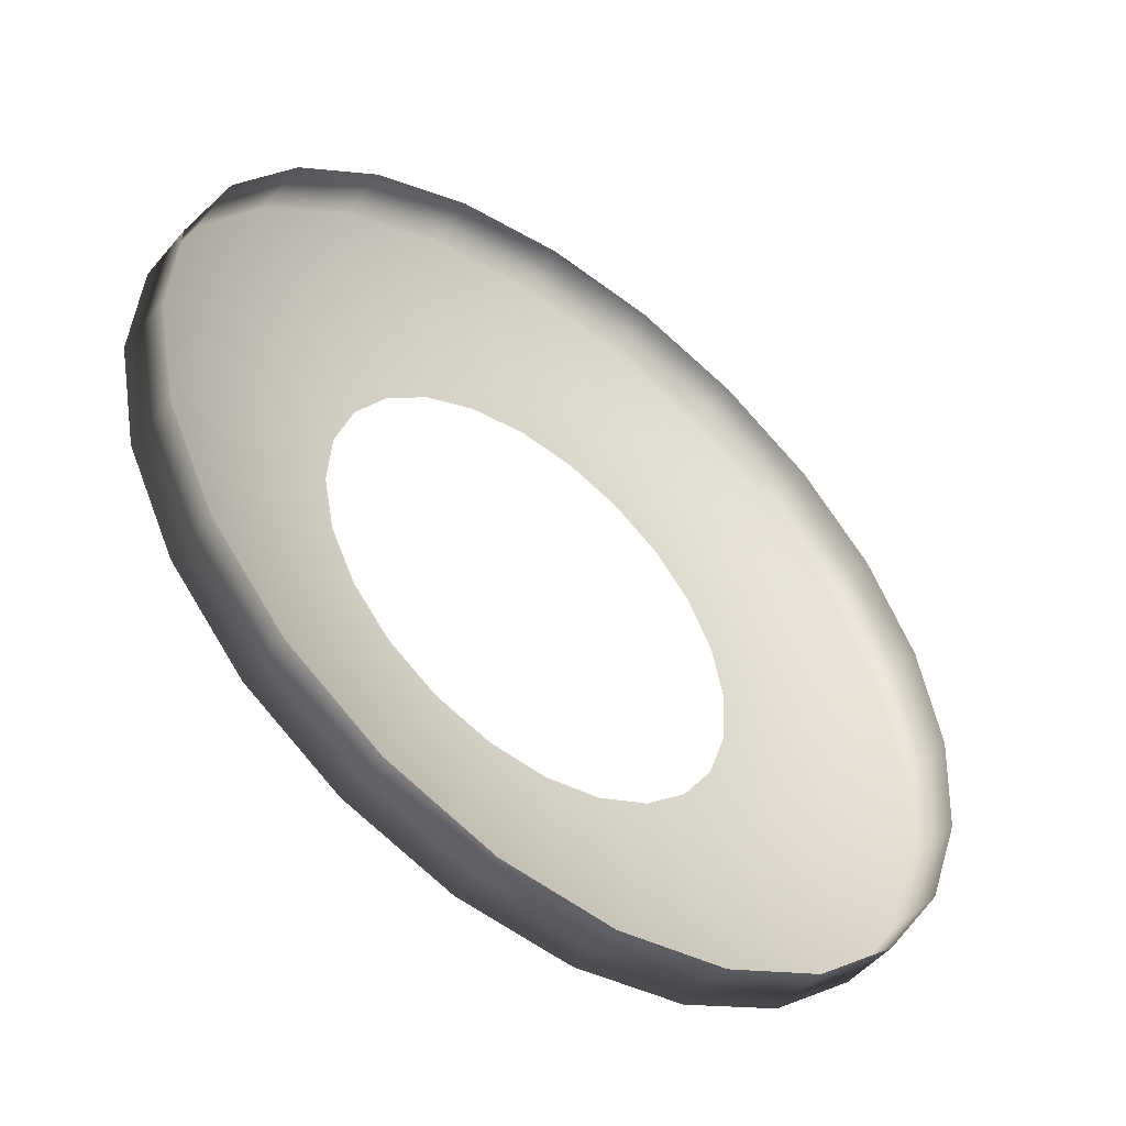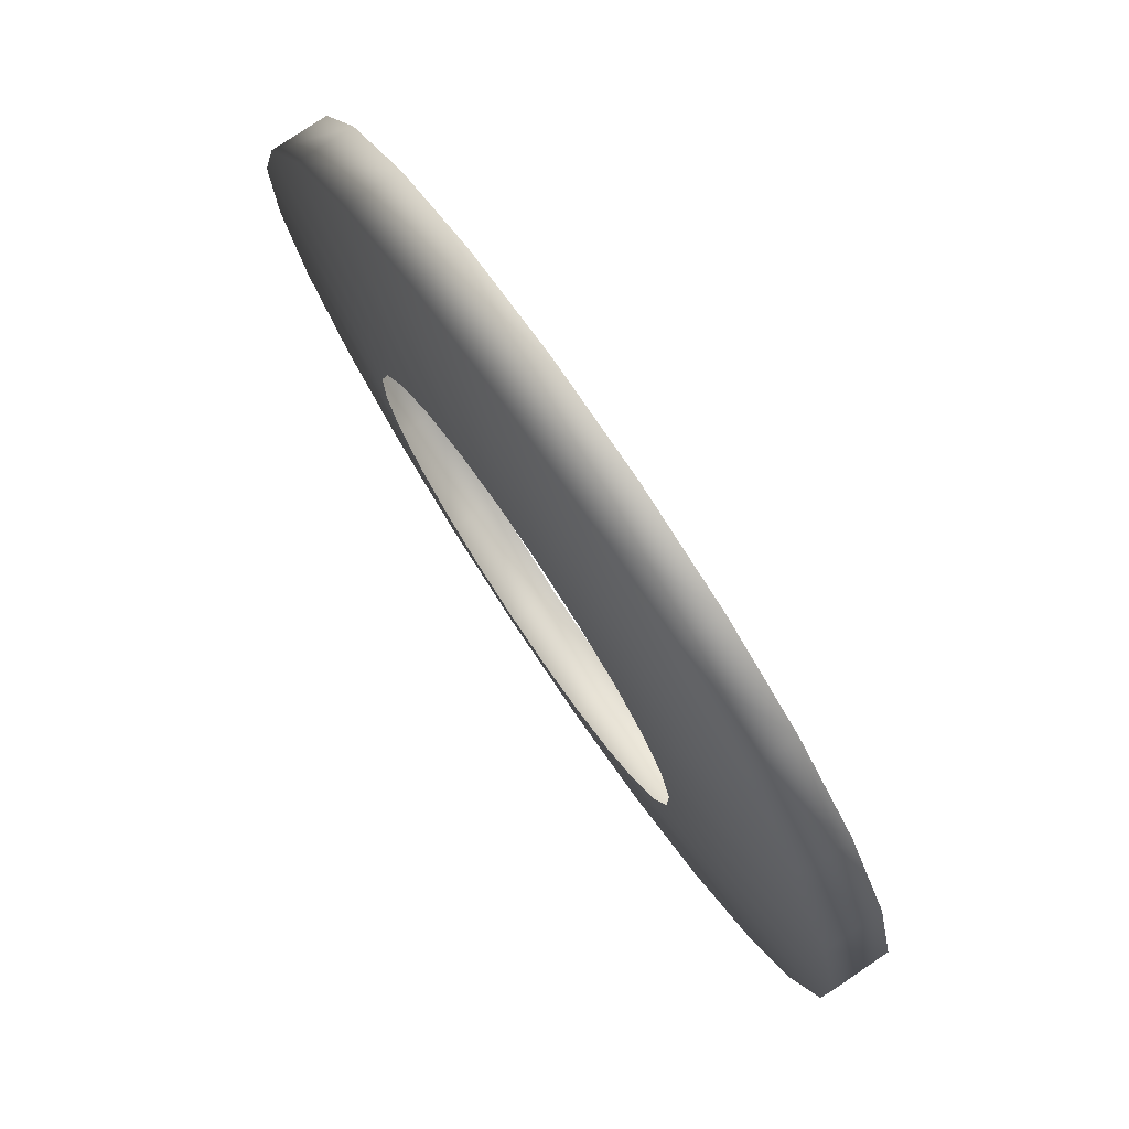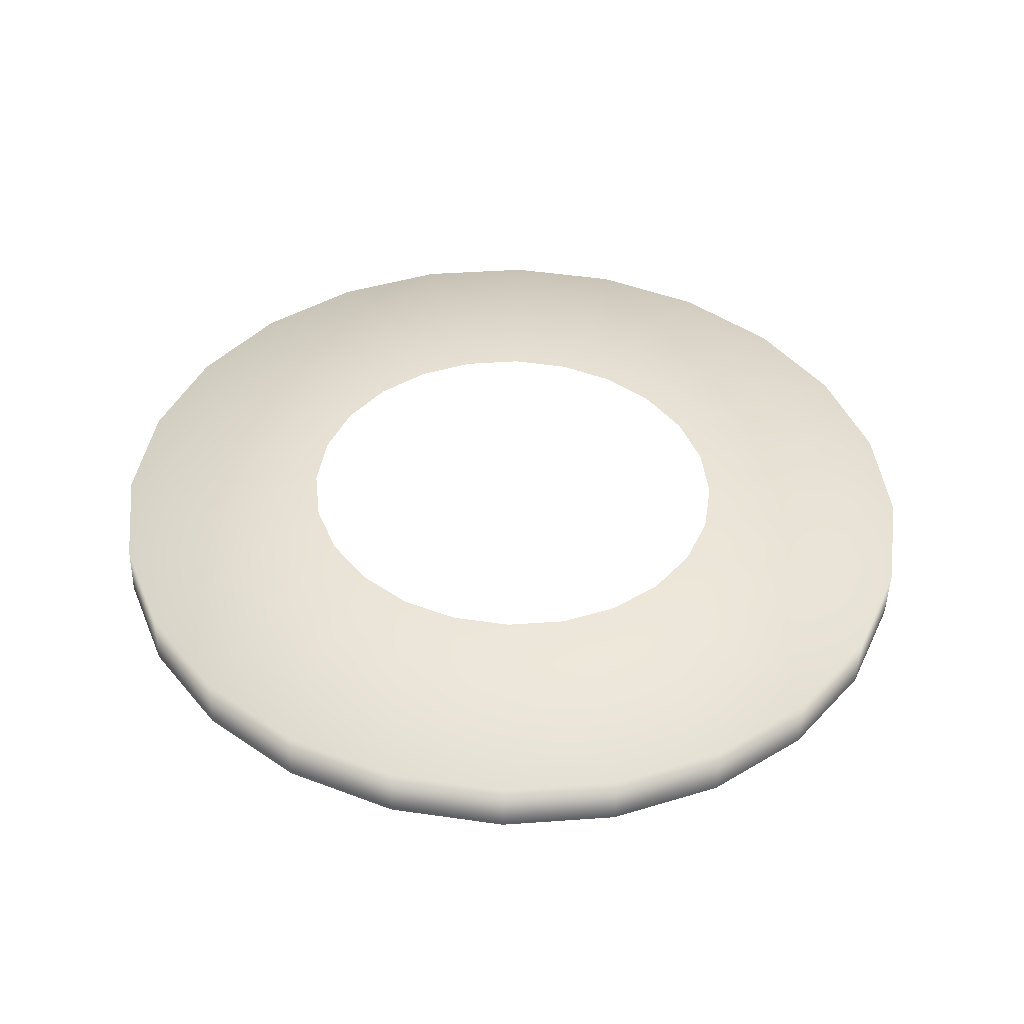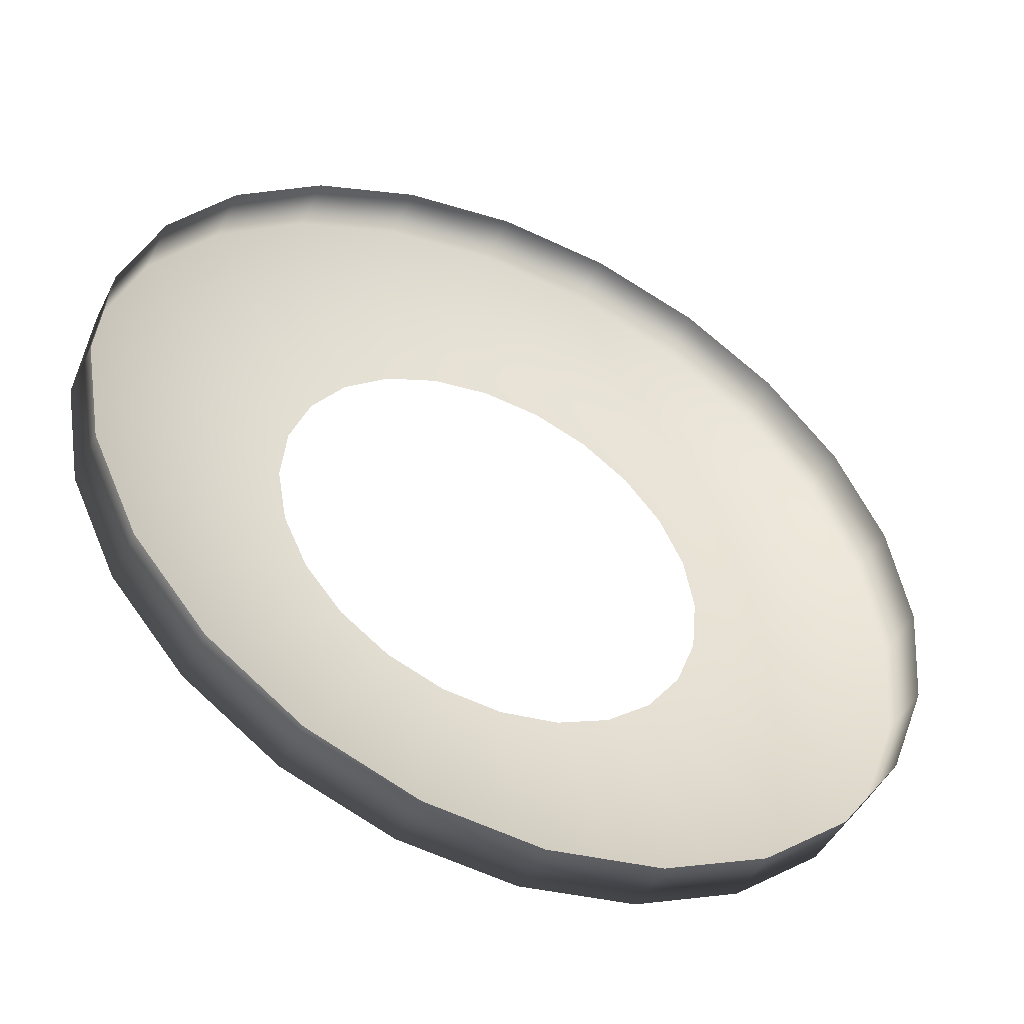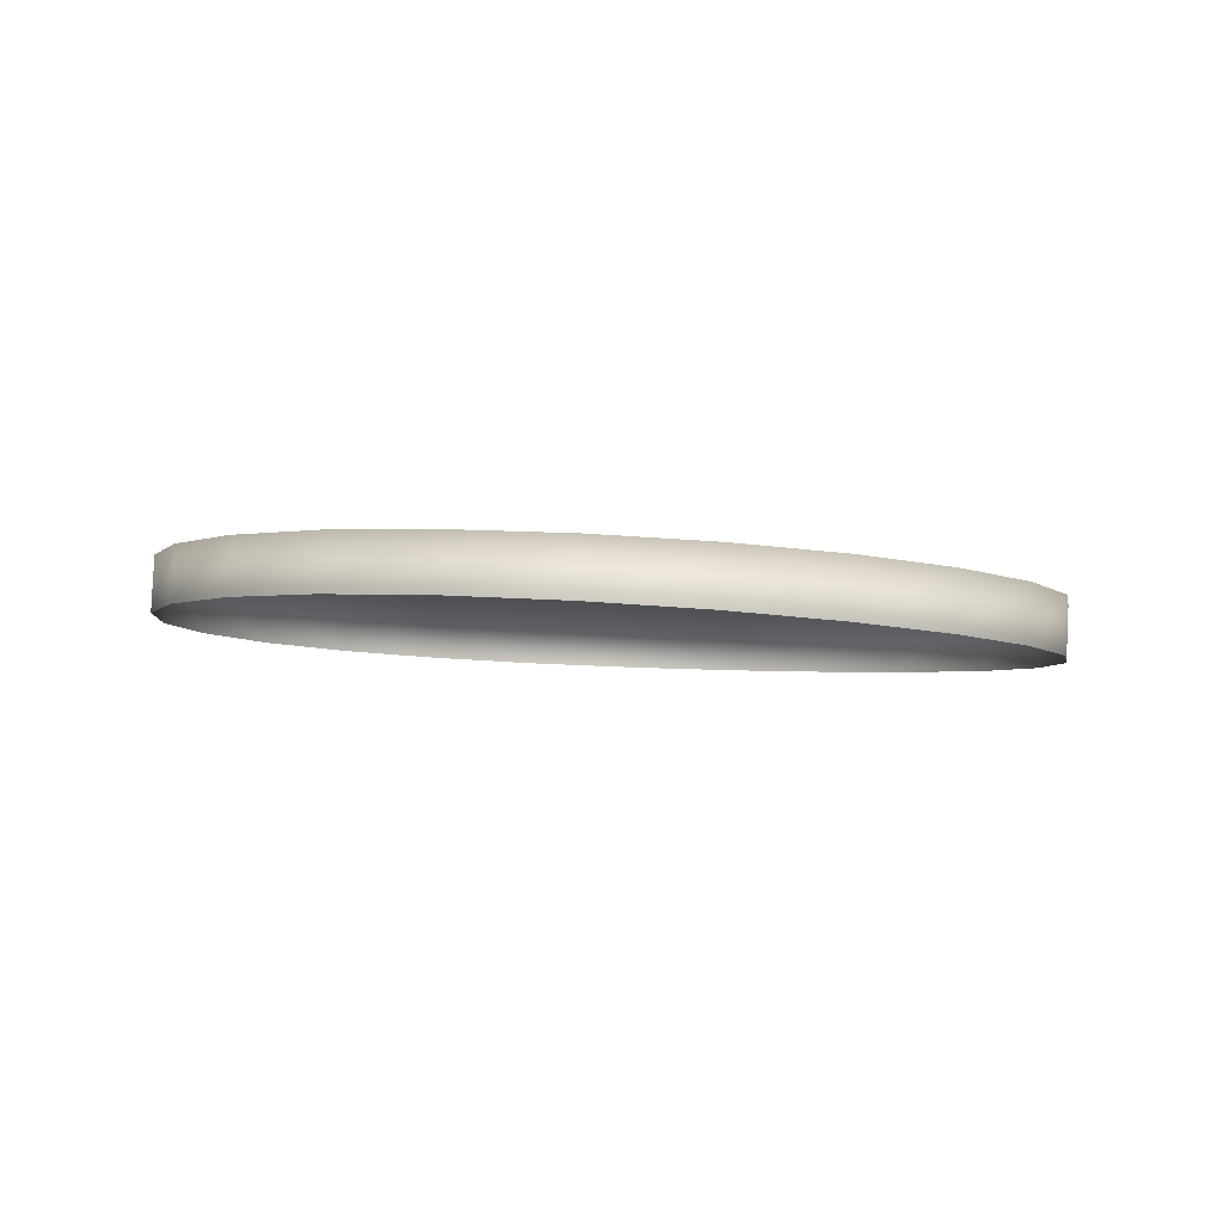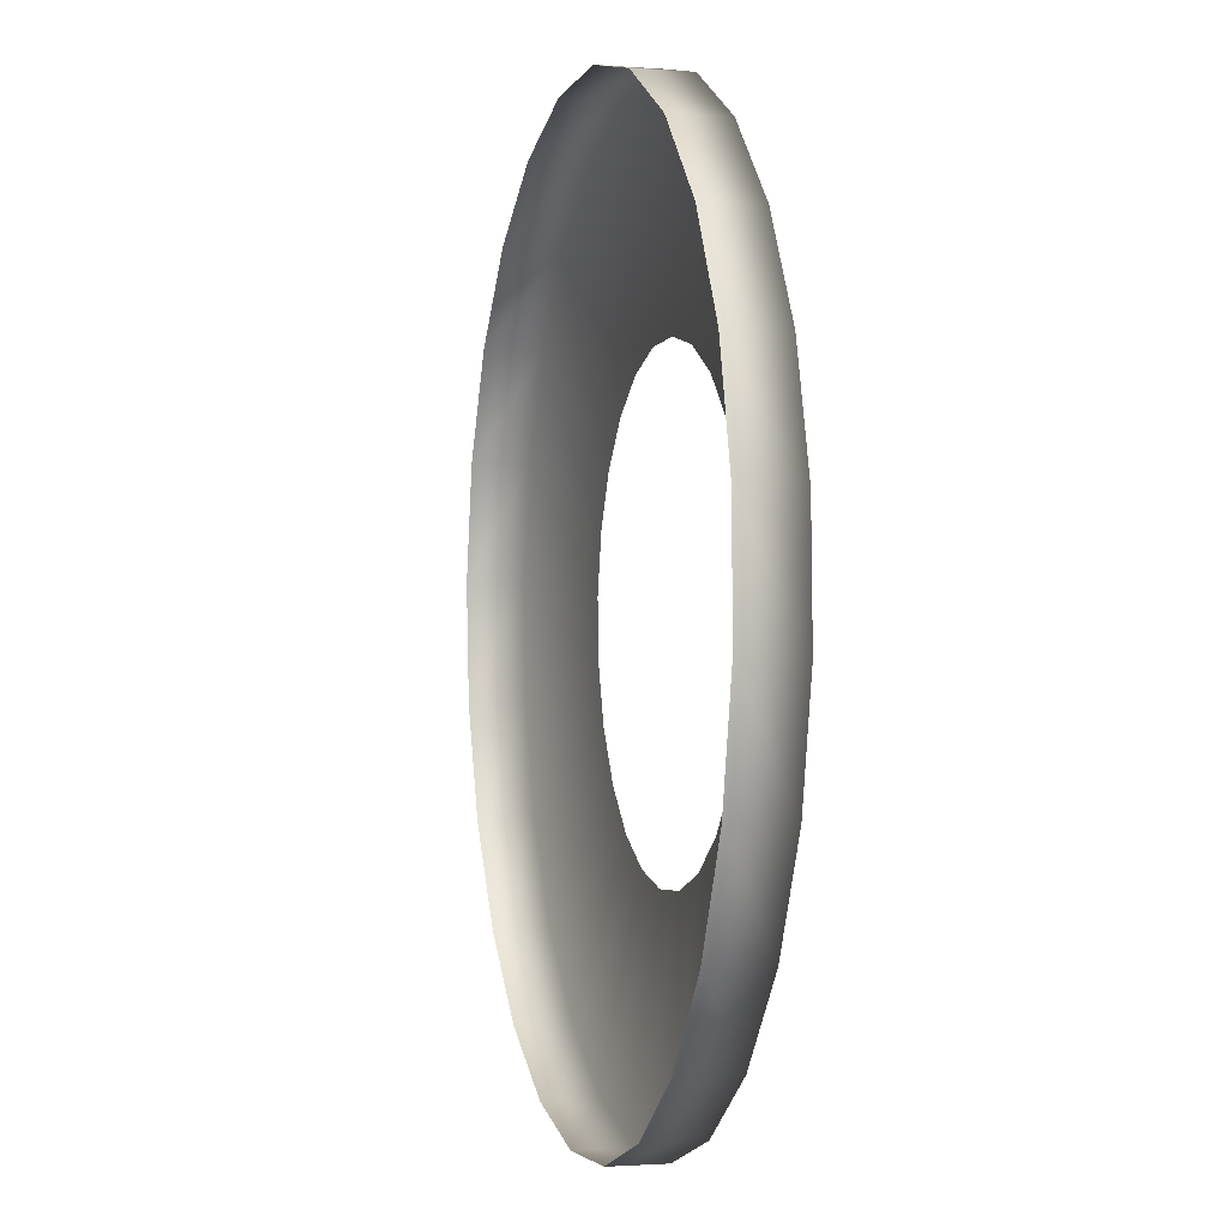
<metadata>
{"format":"obj","ext":"obj","renderer":"f3d","projection":"perspective","resolution":1024,"background":"white","views":[{"elev":-43.9,"azim":-38.7,"up":"+Z"},{"elev":68.9,"azim":-123.7,"up":"+Z"},{"elev":47.4,"azim":16.2,"up":"+Y"},{"elev":-42.4,"azim":-25.6,"up":"+Z"},{"elev":-0.4,"azim":33.5,"up":"+Y"},{"elev":19.4,"azim":76.4,"up":"+Z"}]}
</metadata>
<code>
g WheelInner_5
v -2.61 3.386 -1.781
v -2.61 3.387 -1.631
v -2.531 3.386 -1.642
v -2.569 3.385 -1.786
v -2.651 3.385 -1.786
v -2.457 3.383 -1.672
v -2.531 3.384 -1.802
v -2.689 3.386 -1.642
v -2.689 3.384 -1.802
v -2.393 3.378 -1.721
v -2.499 3.382 -1.827
v -2.763 3.383 -1.672
v -2.721 3.382 -1.827
v -2.345 3.373 -1.784
v -2.474 3.379 -1.859
v -2.827 3.378 -1.721
v -2.746 3.379 -1.859
v -2.314 3.366 -1.857
v -2.458 3.375 -1.897
v -2.875 3.373 -1.784
v -2.762 3.375 -1.897
v -2.304 3.359 -1.936
v -2.453 3.372 -1.938
v -2.906 3.366 -1.857
v -2.767 3.372 -1.938
v -2.314 3.352 -2.015
v -2.458 3.368 -1.978
v -2.916 3.359 -1.936
v -2.762 3.368 -1.978
v -2.345 3.346 -2.089
v -2.474 3.365 -2.016
v -2.906 3.352 -2.015
v -2.746 3.365 -2.016
v -2.393 3.341 -2.152
v -2.499 3.362 -2.048
v -2.875 3.346 -2.089
v -2.721 3.362 -2.048
v -2.457 3.337 -2.201
v -2.531 3.36 -2.073
v -2.827 3.341 -2.152
v -2.689 3.36 -2.073
v -2.531 3.334 -2.231
v -2.569 3.359 -2.089
v -2.763 3.337 -2.201
v -2.651 3.359 -2.089
v -2.61 3.333 -2.242
v -2.61 3.358 -2.094
v -2.689 3.334 -2.231
v -2.393 3.302 -2.149
v -2.345 3.307 -2.086
v -2.457 3.299 -2.198
v -2.531 3.297 -2.228
v -2.314 3.313 -2.012
v -2.61 3.296 -2.239
v -2.689 3.297 -2.228
v -2.304 3.32 -1.933
v -2.763 3.299 -2.198
v -2.314 3.327 -1.854
v -2.827 3.302 -2.149
v -2.345 3.334 -1.78
v -2.875 3.307 -2.086
v -2.393 3.34 -1.717
v -2.906 3.313 -2.012
v -2.457 3.346 -1.669
v -2.916 3.32 -1.933
v -2.531 3.349 -1.638
v -2.906 3.327 -1.854
v -2.61 3.35 -1.628
v -2.875 3.334 -1.78
v -2.689 3.349 -1.638
v -2.827 3.34 -1.717
v -2.763 3.346 -1.669
g WheelInner_5_0
f 3 2 1
f 4 3 1
f 1 2 5
f 6 3 4
f 7 6 4
f 2 8 5
f 5 8 9
f 10 6 7
f 11 10 7
f 8 12 9
f 9 12 13
f 14 10 11
f 15 14 11
f 12 16 13
f 13 16 17
f 18 14 15
f 19 18 15
f 16 20 17
f 17 20 21
f 22 18 19
f 23 22 19
f 20 24 21
f 21 24 25
f 26 22 23
f 27 26 23
f 24 28 25
f 25 28 29
f 30 26 27
f 31 30 27
f 28 32 29
f 29 32 33
f 34 30 31
f 35 34 31
f 32 36 33
f 33 36 37
f 38 34 35
f 39 38 35
f 36 40 37
f 37 40 41
f 42 38 39
f 43 42 39
f 40 44 41
f 41 44 45
f 46 42 43
f 47 46 43
f 45 48 47
f 44 48 45
f 48 46 47
f 34 38 49
f 34 49 50
f 38 51 49
f 38 42 51
f 30 34 50
f 42 52 51
f 42 46 52
f 30 50 53
f 46 54 52
f 46 48 54
f 26 30 53
f 48 55 54
f 48 44 55
f 26 53 56
f 44 57 55
f 22 26 56
f 44 40 57
f 22 56 58
f 40 59 57
f 18 22 58
f 40 36 59
f 18 58 60
f 36 61 59
f 14 18 60
f 36 32 61
f 14 60 62
f 32 63 61
f 10 14 62
f 32 28 63
f 10 62 64
f 28 65 63
f 6 10 64
f 28 24 65
f 6 64 66
f 24 67 65
f 3 6 66
f 24 20 67
f 3 66 68
f 20 69 67
f 2 3 68
f 20 16 69
f 2 68 70
f 16 71 69
f 8 2 70
f 16 12 71
f 8 70 72
f 12 72 71
f 12 8 72

</code>
